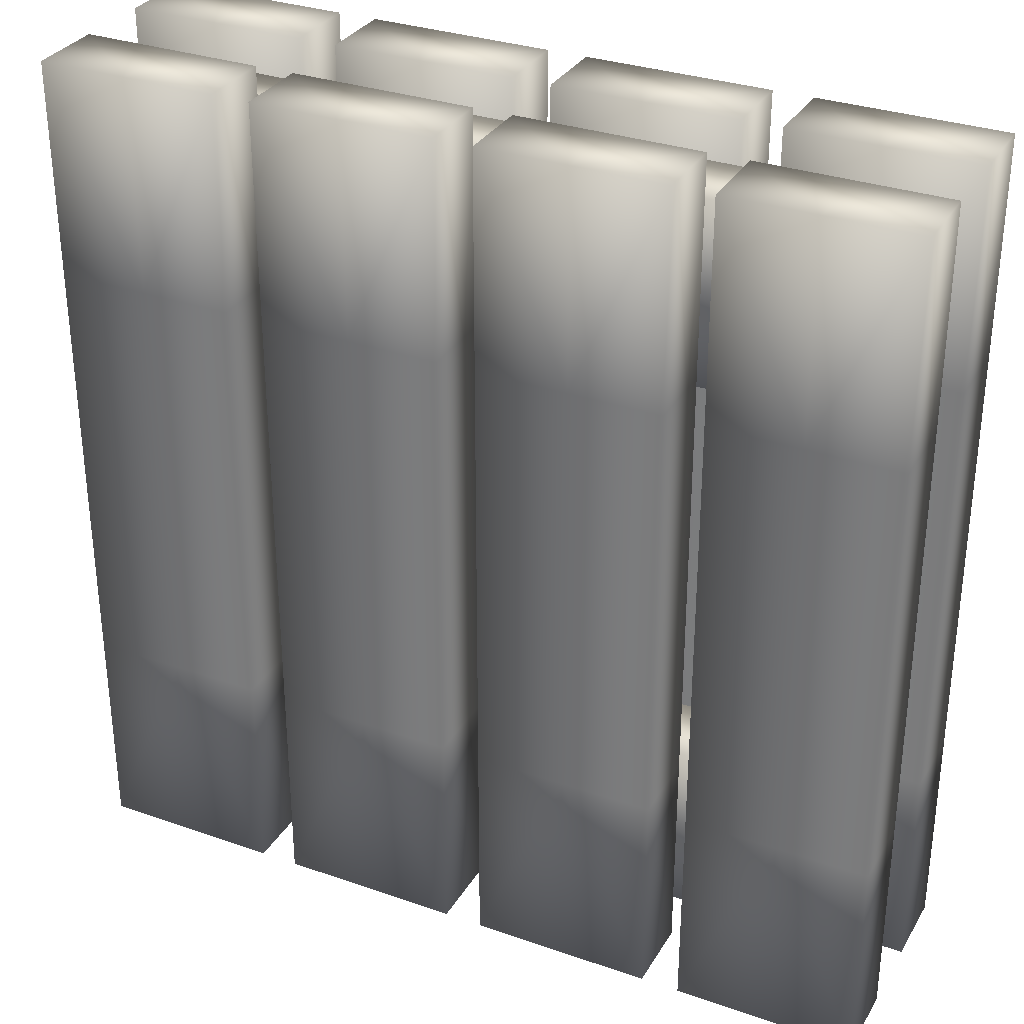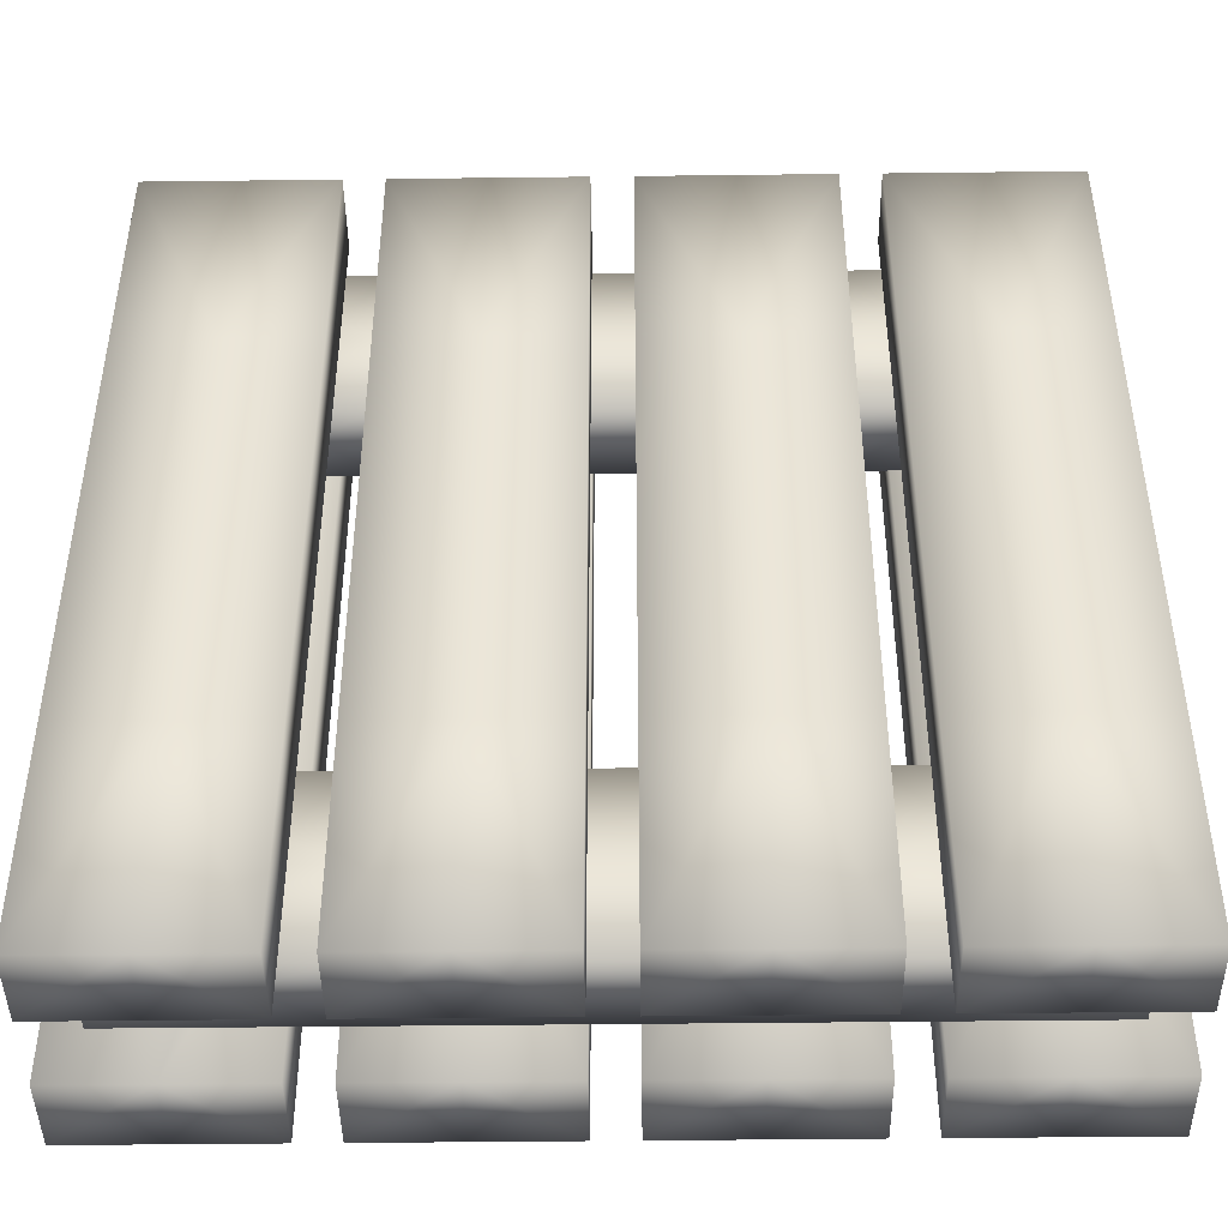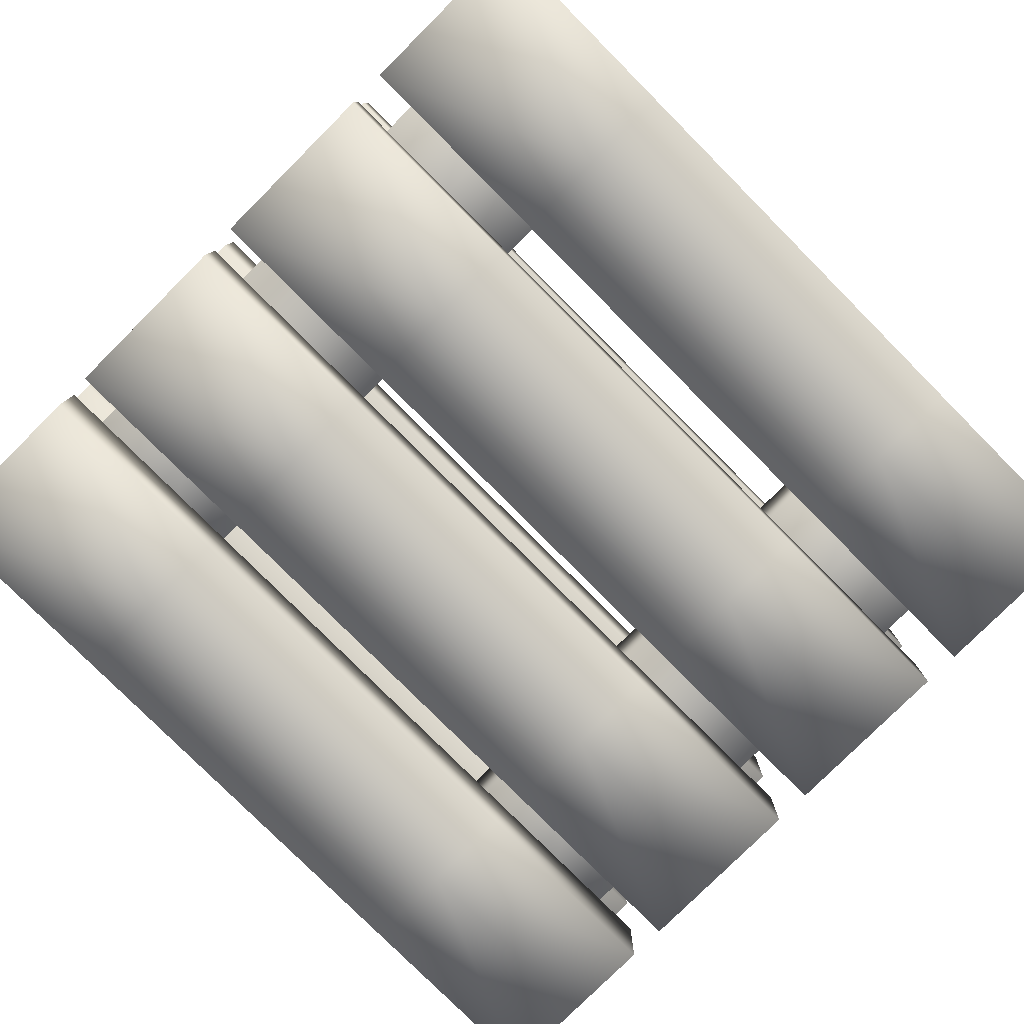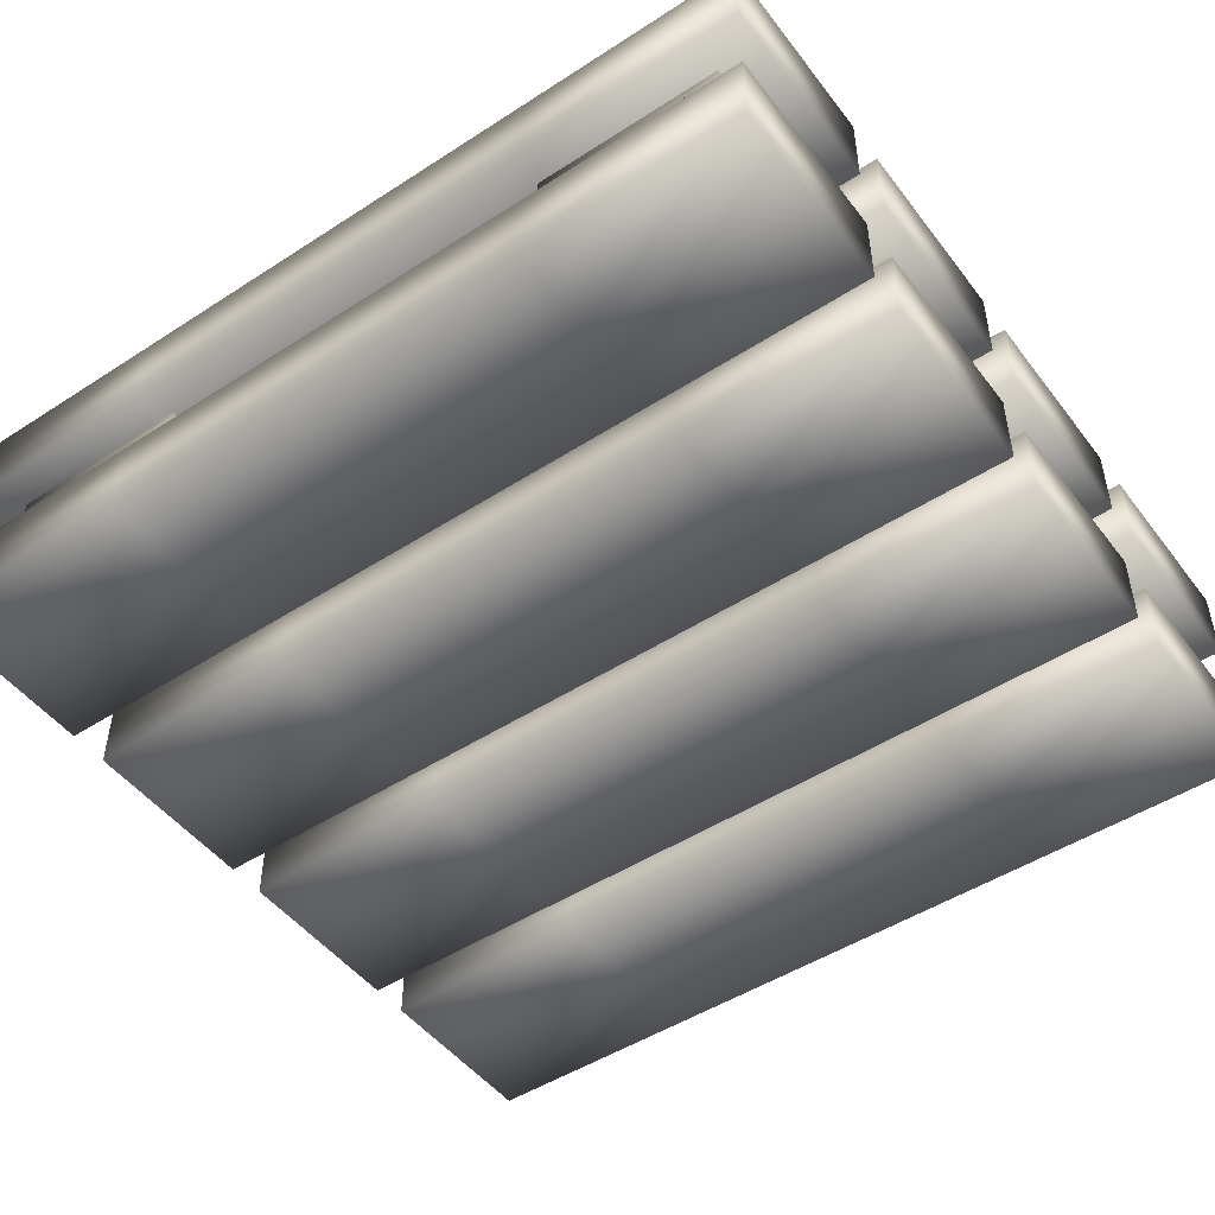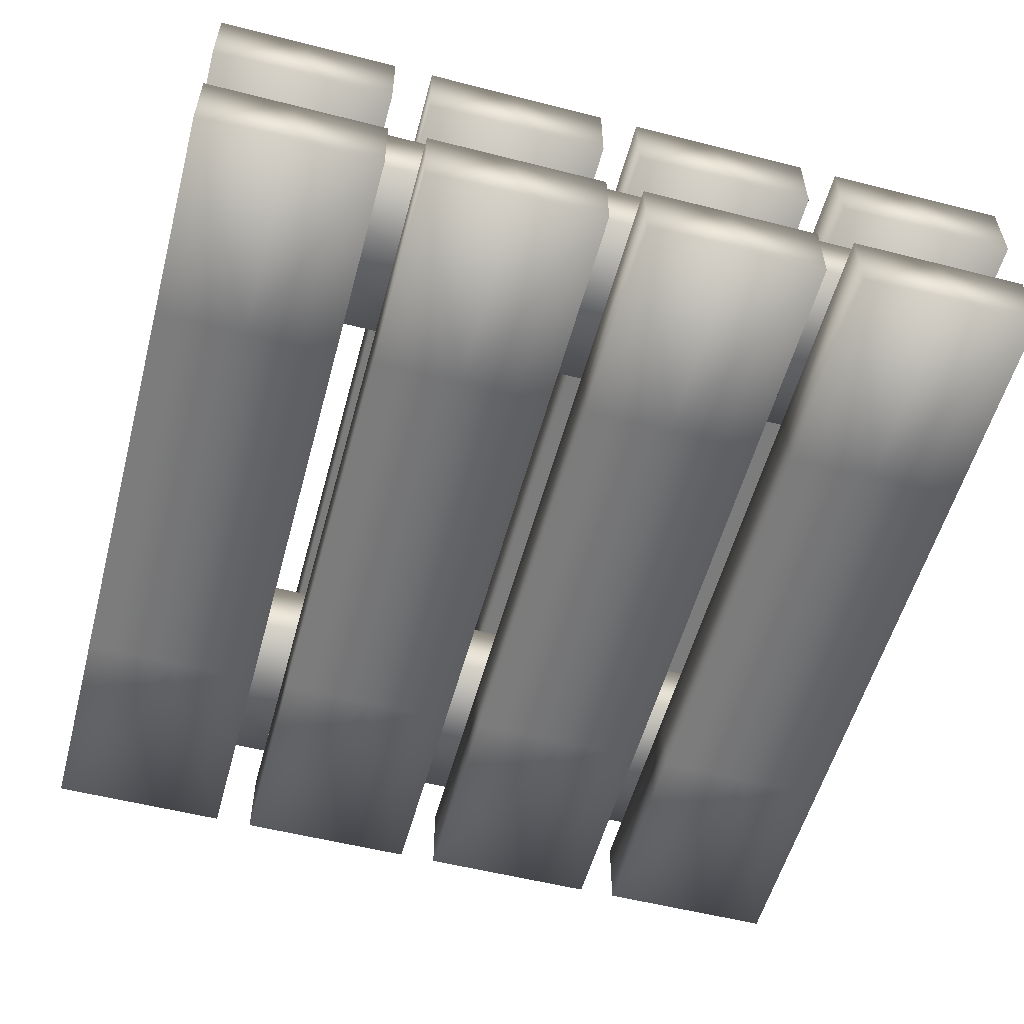
<metadata>
{"format":"obj","ext":"obj","renderer":"f3d","projection":"perspective","resolution":1024,"background":"white","views":[{"elev":31.8,"azim":-153.8,"up":"+Z"},{"elev":-44.3,"azim":-179.2,"up":"+Z"},{"elev":-79.3,"azim":44.9,"up":"+Y"},{"elev":-48.8,"azim":-54.3,"up":"+Y"},{"elev":-55.4,"azim":-15.0,"up":"+Y"}]}
</metadata>
<code>
v  -18.38 11.73 -0
v  -18.38 11.73 16.53
v  -25.35 11.73 16.53
v  -25.35 11.73 -0
v  -32.31 17.55 -0
v  -32.31 17.55 16.53
v  -25.35 17.55 16.53
v  -25.35 17.55 -0
v  -18.38 11.73 33.06
v  -18.38 17.55 33.06
v  -25.35 17.55 33.06
v  -25.35 11.73 33.06
v  -18.38 17.55 -0
v  -18.38 17.55 16.53
v  -32.31 11.73 -33.06
v  -32.31 17.55 -33.06
v  -25.35 17.55 -33.06
v  -25.35 11.73 -33.06
v  -32.31 11.73 -16.53
v  -32.31 11.73 -0
v  -32.31 17.55 -16.53
v  -18.38 11.73 -33.06
v  -18.38 11.73 -16.53
v  -25.35 11.73 -16.53
v  -32.31 11.73 33.06
v  -32.31 11.73 16.53
v  -25.35 17.55 -16.53
v  -18.38 17.55 -33.06
v  -18.38 17.55 -16.53
v  -32.31 17.55 33.06
v  -1.48 11.73 -0
v  -1.48 11.73 16.53
v  -8.448 11.73 16.53
v  -8.448 11.73 -0
v  -15.42 17.55 -0
v  -15.42 17.55 16.53
v  -8.448 17.55 16.53
v  -8.448 17.55 -0
v  -1.48 11.73 33.06
v  -1.48 17.55 33.06
v  -8.448 17.55 33.06
v  -8.448 11.73 33.06
v  -1.48 17.55 -0
v  -1.48 17.55 16.53
v  -15.42 11.73 -33.06
v  -15.42 17.55 -33.06
v  -8.448 17.55 -33.06
v  -8.448 11.73 -33.06
v  -15.42 11.73 -16.53
v  -15.42 11.73 -0
v  -15.42 17.55 -16.53
v  -1.48 11.73 -33.06
v  -1.48 11.73 -16.53
v  -8.448 11.73 -16.53
v  -15.42 11.73 33.06
v  -15.42 11.73 16.53
v  -8.448 17.55 -16.53
v  -1.48 17.55 -33.06
v  -1.48 17.55 -16.53
v  -15.42 17.55 33.06
v  15.42 11.73 -0
v  15.42 11.73 16.53
v  8.448 11.73 16.53
v  8.448 11.73 -0
v  1.48 17.55 -0
v  1.48 17.55 16.53
v  8.448 17.55 16.53
v  8.448 17.55 -0
v  15.42 11.73 33.06
v  15.42 17.55 33.06
v  8.448 17.55 33.06
v  8.448 11.73 33.06
v  15.42 17.55 -0
v  15.42 17.55 16.53
v  1.48 11.73 -33.06
v  1.48 17.55 -33.06
v  8.448 17.55 -33.06
v  8.448 11.73 -33.06
v  1.48 11.73 -16.53
v  1.48 11.73 -0
v  1.48 17.55 -16.53
v  15.42 11.73 -33.06
v  15.42 11.73 -16.53
v  8.448 11.73 -16.53
v  1.48 11.73 33.06
v  1.48 11.73 16.53
v  8.448 17.55 -16.53
v  15.42 17.55 -33.06
v  15.42 17.55 -16.53
v  1.48 17.55 33.06
v  32.31 11.73 -0
v  32.31 11.73 16.53
v  25.35 11.73 16.53
v  25.35 11.73 -0
v  18.38 17.55 -0
v  18.38 17.55 16.53
v  25.35 17.55 16.53
v  25.35 17.55 -0
v  32.31 11.73 33.06
v  32.31 17.55 33.06
v  25.35 17.55 33.06
v  25.35 11.73 33.06
v  32.31 17.55 -0
v  32.31 17.55 16.53
v  18.38 11.73 -33.06
v  18.38 17.55 -33.06
v  25.35 17.55 -33.06
v  25.35 11.73 -33.06
v  18.38 11.73 -16.53
v  18.38 11.73 -0
v  18.38 17.55 -16.53
v  32.31 11.73 -33.06
v  32.31 11.73 -16.53
v  25.35 11.73 -16.53
v  18.38 11.73 33.06
v  18.38 11.73 16.53
v  25.35 17.55 -16.53
v  32.31 17.55 -33.06
v  32.31 17.55 -16.53
v  18.38 17.55 33.06
v  -18.38 0.0167 -0
v  -18.38 0.0167 16.53
v  -25.35 0.0167 16.53
v  -25.35 0.0167 -0
v  -32.31 5.837 -0
v  -32.31 5.837 16.53
v  -25.35 5.837 16.53
v  -25.35 5.837 -0
v  -18.38 0.0167 33.06
v  -18.38 5.837 33.06
v  -25.35 5.837 33.06
v  -25.35 0.0167 33.06
v  -18.38 5.837 -0
v  -18.38 5.837 16.53
v  -32.31 0.0167 -33.06
v  -32.31 5.837 -33.06
v  -25.35 5.837 -33.06
v  -25.35 0.0167 -33.06
v  -32.31 0.0167 -16.53
v  -32.31 0.0167 -0
v  -32.31 5.837 -16.53
v  -18.38 0.0167 -33.06
v  -18.38 0.0167 -16.53
v  -25.35 0.0167 -16.53
v  -32.31 0.0167 33.06
v  -32.31 0.0167 16.53
v  -25.35 5.837 -16.53
v  -18.38 5.837 -33.06
v  -18.38 5.837 -16.53
v  -32.31 5.837 33.06
v  -1.48 0.0167 -0
v  -1.48 0.0167 16.53
v  -8.448 0.0167 16.53
v  -8.448 0.0167 -0
v  -15.42 5.837 -0
v  -15.42 5.837 16.53
v  -8.448 5.837 16.53
v  -8.448 5.837 -0
v  -1.48 0.0167 33.06
v  -1.48 5.837 33.06
v  -8.448 5.837 33.06
v  -8.448 0.0167 33.06
v  -1.48 5.837 -0
v  -1.48 5.837 16.53
v  -15.42 0.0167 -33.06
v  -15.42 5.837 -33.06
v  -8.448 5.837 -33.06
v  -8.448 0.0167 -33.06
v  -15.42 0.0167 -16.53
v  -15.42 0.0167 -0
v  -15.42 5.837 -16.53
v  -1.48 0.0167 -33.06
v  -1.48 0.0167 -16.53
v  -8.448 0.0167 -16.53
v  -15.42 0.0167 33.06
v  -15.42 0.0167 16.53
v  -8.448 5.837 -16.53
v  -1.48 5.837 -33.06
v  -1.48 5.837 -16.53
v  -15.42 5.837 33.06
v  15.42 0.0167 -0
v  15.42 0.0167 16.53
v  8.448 0.0167 16.53
v  8.448 0.0167 -0
v  1.48 5.837 -0
v  1.48 5.837 16.53
v  8.448 5.837 16.53
v  8.448 5.837 -0
v  15.42 0.0167 33.06
v  15.42 5.837 33.06
v  8.448 5.837 33.06
v  8.448 0.0167 33.06
v  15.42 5.837 -0
v  15.42 5.837 16.53
v  1.48 0.0167 -33.06
v  1.48 5.837 -33.06
v  8.448 5.837 -33.06
v  8.448 0.0167 -33.06
v  1.48 0.0167 -16.53
v  1.48 0.0167 -0
v  1.48 5.837 -16.53
v  15.42 0.0167 -33.06
v  15.42 0.0167 -16.53
v  8.448 0.0167 -16.53
v  1.48 0.0167 33.06
v  1.48 0.0167 16.53
v  8.448 5.837 -16.53
v  15.42 5.837 -33.06
v  15.42 5.837 -16.53
v  1.48 5.837 33.06
v  32.31 0.0167 -0
v  32.31 0.0167 16.53
v  25.35 0.0167 16.53
v  25.35 0.0167 -0
v  18.38 5.837 -0
v  18.38 5.837 16.53
v  25.35 5.837 16.53
v  25.35 5.837 -0
v  32.31 0.0167 33.06
v  32.31 5.837 33.06
v  25.35 5.837 33.06
v  25.35 0.0167 33.06
v  32.31 5.837 -0
v  32.31 5.837 16.53
v  18.38 0.0167 -33.06
v  18.38 5.837 -33.06
v  25.35 5.837 -33.06
v  25.35 0.0167 -33.06
v  18.38 0.0167 -16.53
v  18.38 0.0167 -0
v  18.38 5.837 -16.53
v  32.31 0.0167 -33.06
v  32.31 0.0167 -16.53
v  25.35 0.0167 -16.53
v  18.38 0.0167 33.06
v  18.38 0.0167 16.53
v  32.31 5.837 -16.53
v  32.31 5.837 -33.06
v  18.38 5.837 33.06
v  -0.0132 5.931 29.84
v  -14.92 5.931 29.84
v  -14.92 5.931 22.87
v  -0.0132 5.931 22.87
v  -0.0132 11.75 15.9
v  -14.92 11.75 15.9
v  -14.92 11.75 22.87
v  -0.0132 11.75 22.87
v  -29.82 5.931 29.84
v  -29.82 11.75 29.84
v  -29.82 11.75 22.87
v  -29.82 5.931 22.87
v  -0.0132 11.75 29.84
v  -14.92 11.75 29.84
v  29.79 5.931 15.9
v  29.79 11.75 15.9
v  29.79 11.75 22.87
v  29.79 5.931 22.87
v  14.89 5.931 15.9
v  -0.0132 5.931 15.9
v  14.89 11.75 15.9
v  29.79 5.931 29.84
v  14.89 5.931 29.84
v  14.89 5.931 22.87
v  -29.82 5.931 15.9
v  -14.92 5.931 15.9
v  14.89 11.75 22.87
v  29.79 11.75 29.84
v  14.89 11.75 29.84
v  -29.82 11.75 15.9
v  -0.0132 5.931 -15.36
v  -14.92 5.931 -15.36
v  -14.92 5.931 -22.33
v  -0.0132 5.931 -22.33
v  -0.0132 11.75 -29.3
v  -14.92 11.75 -29.3
v  -14.92 11.75 -22.33
v  -0.0132 11.75 -22.33
v  -29.82 5.931 -15.36
v  -29.82 11.75 -15.36
v  -29.82 11.75 -22.33
v  -29.82 5.931 -22.33
v  -0.0132 11.75 -15.36
v  -14.92 11.75 -15.36
v  29.79 5.931 -29.3
v  29.79 11.75 -29.3
v  29.79 11.75 -22.33
v  29.79 5.931 -22.33
v  14.89 5.931 -29.3
v  -0.0132 5.931 -29.3
v  14.89 11.75 -29.3
v  29.79 5.931 -15.36
v  14.89 5.931 -15.36
v  14.89 5.931 -22.33
v  -29.82 5.931 -29.3
v  -14.92 5.931 -29.3
v  14.89 11.75 -22.33
v  29.79 11.75 -15.36
v  14.89 11.75 -15.36
v  -29.82 11.75 -29.3
o Pallet
g Pallet
f 1 2 3 4
f 5 6 7 8
f 9 10 11 12
f 2 1 13 14
f 15 16 17 18
f 19 20 5 21
f 22 23 24 18
f 23 1 4 24
f 25 26 3 12
f 16 21 27 17
f 21 5 8 27
f 10 14 7 11
f 23 22 28 29
f 1 23 29 13
f 14 10 9 2
f 26 25 30 6
f 20 26 6 5
f 21 16 15 19
f 31 32 33 34
f 35 36 37 38
f 39 40 41 42
f 32 31 43 44
f 45 46 47 48
f 49 50 35 51
f 52 53 54 48
f 53 31 34 54
f 55 56 33 42
f 46 51 57 47
f 51 35 38 57
f 40 44 37 41
f 53 52 58 59
f 31 53 59 43
f 44 40 39 32
f 56 55 60 36
f 50 56 36 35
f 51 46 45 49
f 61 62 63 64
f 65 66 67 68
f 69 70 71 72
f 62 61 73 74
f 75 76 77 78
f 79 80 65 81
f 82 83 84 78
f 83 61 64 84
f 85 86 63 72
f 76 81 87 77
f 81 65 68 87
f 70 74 67 71
f 83 82 88 89
f 61 83 89 73
f 74 70 69 62
f 86 85 90 66
f 80 86 66 65
f 81 76 75 79
f 91 92 93 94
f 95 96 97 98
f 99 100 101 102
f 92 91 103 104
f 105 106 107 108
f 109 110 95 111
f 112 113 114 108
f 113 91 94 114
f 115 116 93 102
f 106 111 117 107
f 111 95 98 117
f 100 104 97 101
f 113 112 118 119
f 91 113 119 103
f 104 100 99 92
f 116 115 120 96
f 110 116 96 95
f 111 106 105 109
f 121 122 123 124
f 125 126 127 128
f 129 130 131 132
f 122 121 133 134
f 135 136 137 138
f 139 140 125 141
f 142 143 144 138
f 143 121 124 144
f 145 146 123 132
f 136 141 147 137
f 141 125 128 147
f 130 134 127 131
f 143 142 148 149
f 121 143 149 133
f 134 130 129 122
f 146 145 150 126
f 140 146 126 125
f 141 136 135 139
f 151 152 153 154
f 155 156 157 158
f 159 160 161 162
f 152 151 163 164
f 165 166 167 168
f 169 170 155 171
f 172 173 174 168
f 173 151 154 174
f 175 176 153 162
f 166 171 177 167
f 171 155 158 177
f 160 164 157 161
f 173 172 178 179
f 151 173 179 163
f 164 160 159 152
f 176 175 180 156
f 170 176 156 155
f 171 166 165 169
f 181 182 183 184
f 185 186 187 188
f 189 190 191 192
f 182 181 193 194
f 195 196 197 198
f 199 200 185 201
f 202 203 204 198
f 203 181 184 204
f 205 206 183 192
f 196 201 207 197
f 201 185 188 207
f 190 194 187 191
f 203 202 208 209
f 181 203 209 193
f 194 190 189 182
f 206 205 210 186
f 200 206 186 185
f 201 196 195 199
f 211 212 213 214
f 215 216 217 218
f 219 220 221 222
f 212 211 223 224
f 225 226 227 228
f 229 230 215 231
f 232 233 234 228
f 233 211 214 234
f 235 236 213 222
f 237 238 227 218 223
f 220 224 217 221
f 233 232 238 237
f 211 233 237 223
f 224 220 219 212
f 236 235 239 216
f 230 236 216 215
f 231 226 225 229
f 93 116 110 94
f 97 104 103 98
f 101 120 115 102
f 107 118 112 108
f 114 109 105 108
f 94 110 109 114
f 93 92 99 102
f 117 119 118 107
f 98 103 119 117
f 97 96 120 101
f 63 86 80 64
f 67 74 73 68
f 71 90 85 72
f 77 88 82 78
f 84 79 75 78
f 64 80 79 84
f 63 62 69 72
f 87 89 88 77
f 68 73 89 87
f 67 66 90 71
f 33 56 50 34
f 37 44 43 38
f 41 60 55 42
f 47 58 52 48
f 54 49 45 48
f 34 50 49 54
f 33 32 39 42
f 57 59 58 47
f 38 43 59 57
f 37 36 60 41
f 3 26 20 4
f 7 14 13 8
f 11 30 25 12
f 17 28 22 18
f 24 19 15 18
f 4 20 19 24
f 3 2 9 12
f 27 29 28 17
f 8 13 29 27
f 7 6 30 11
f 123 146 140 124
f 127 134 133 128
f 131 150 145 132
f 137 148 142 138
f 144 139 135 138
f 124 140 139 144
f 123 122 129 132
f 147 149 148 137
f 128 133 149 147
f 127 126 150 131
f 153 176 170 154
f 157 164 163 158
f 161 180 175 162
f 167 178 172 168
f 174 169 165 168
f 154 170 169 174
f 153 152 159 162
f 177 179 178 167
f 158 163 179 177
f 157 156 180 161
f 183 206 200 184
f 187 194 193 188
f 191 210 205 192
f 197 208 202 198
f 204 199 195 198
f 184 200 199 204
f 183 182 189 192
f 207 209 208 197
f 188 193 209 207
f 187 186 210 191
f 213 236 230 214
f 217 224 223 218
f 221 239 235 222
f 227 238 232 228
f 234 229 225 228
f 214 230 229 234
f 213 212 219 222
f 227 226 231 215 218
f 217 216 239 221
f 240 241 242 243
f 244 245 246 247
f 248 249 250 251
f 241 240 252 253
f 254 255 256 257
f 258 259 244 260
f 261 262 263 257
f 262 240 243 263
f 264 265 242 251
f 255 260 266 256
f 260 244 247 266
f 249 253 246 250
f 262 261 267 268
f 240 262 268 252
f 253 249 248 241
f 265 264 269 245
f 259 265 245 244
f 260 255 254 258
f 242 265 259 243
f 246 253 252 247
f 250 269 264 251
f 256 267 261 257
f 263 258 254 257
f 243 259 258 263
f 242 241 248 251
f 266 268 267 256
f 247 252 268 266
f 246 245 269 250
f 270 271 272 273
f 274 275 276 277
f 278 279 280 281
f 271 270 282 283
f 284 285 286 287
f 288 289 274 290
f 291 292 293 287
f 292 270 273 293
f 294 295 272 281
f 285 290 296 286
f 290 274 277 296
f 279 283 276 280
f 292 291 297 298
f 270 292 298 282
f 283 279 278 271
f 295 294 299 275
f 289 295 275 274
f 290 285 284 288
f 272 295 289 273
f 276 283 282 277
f 280 299 294 281
f 286 297 291 287
f 293 288 284 287
f 273 289 288 293
f 272 271 278 281
f 296 298 297 286
f 277 282 298 296
f 276 275 299 280

</code>
